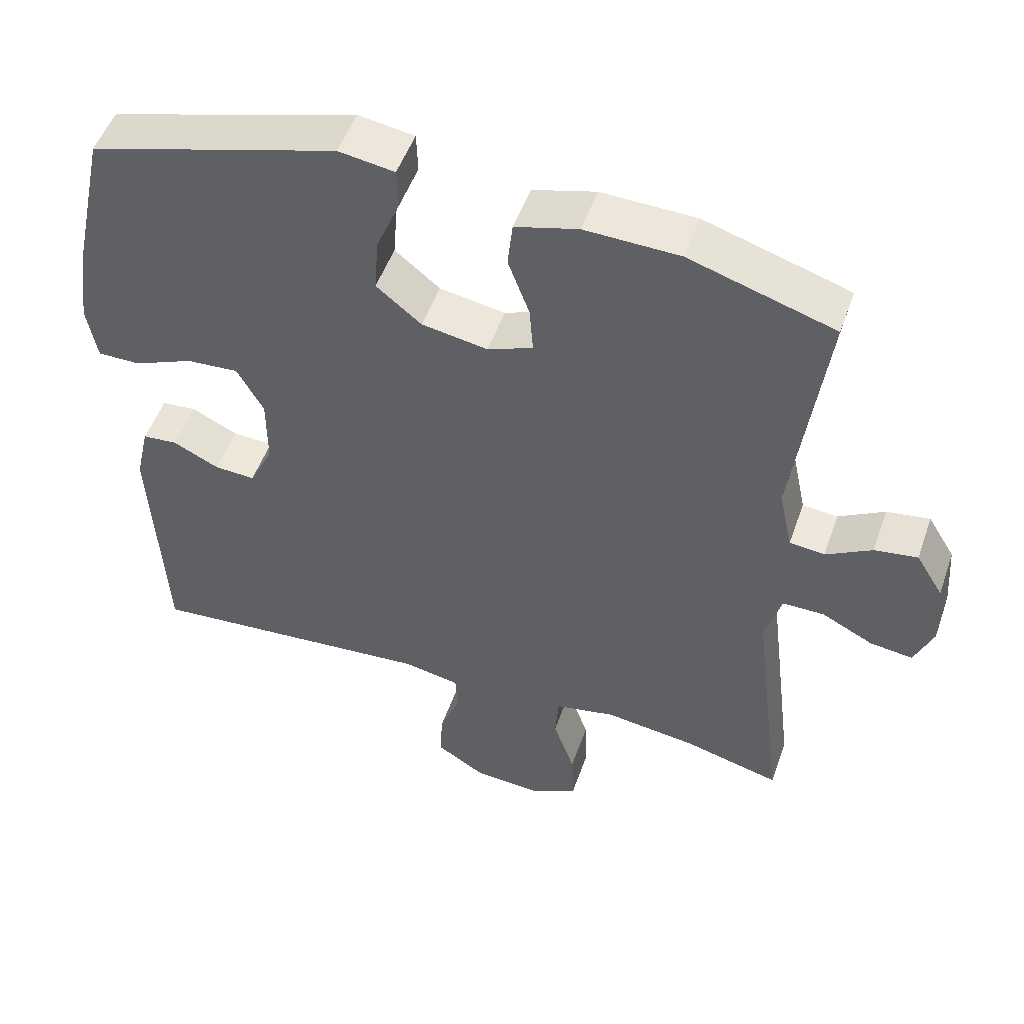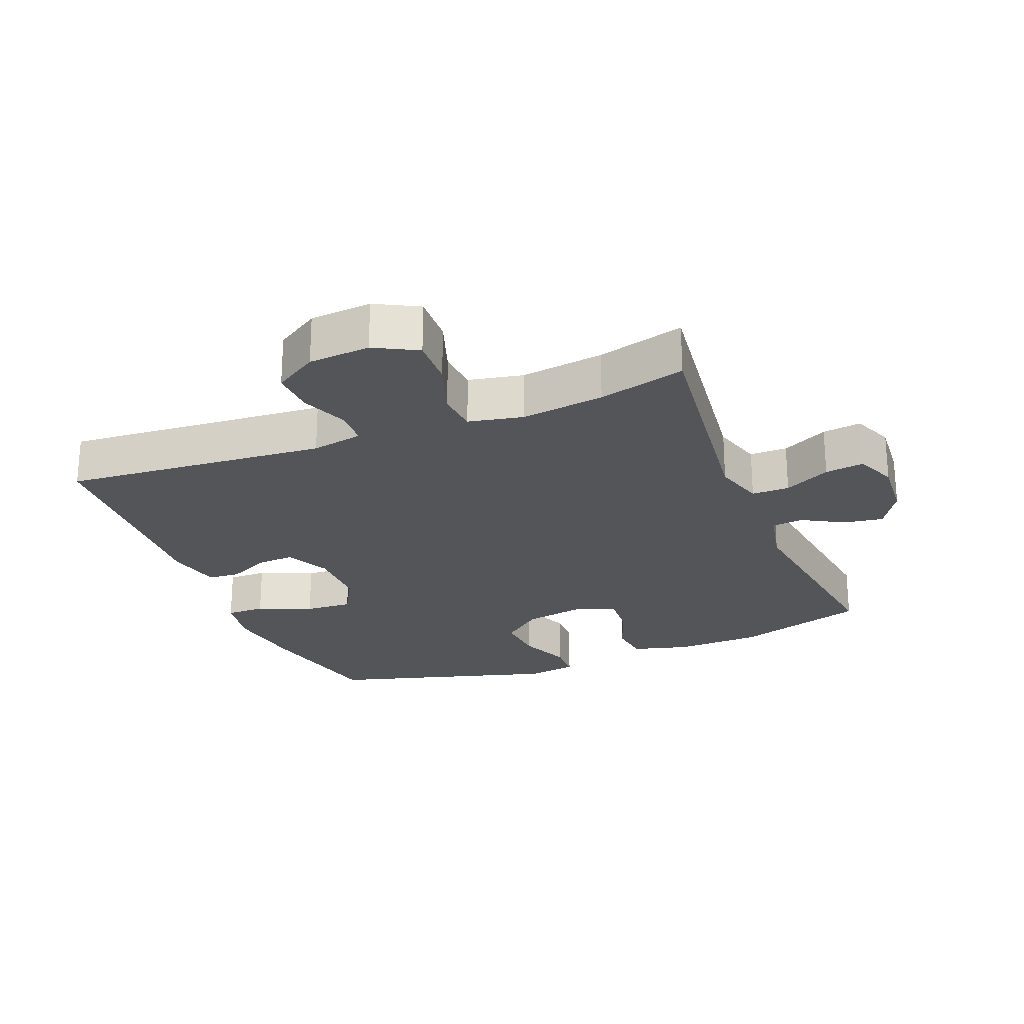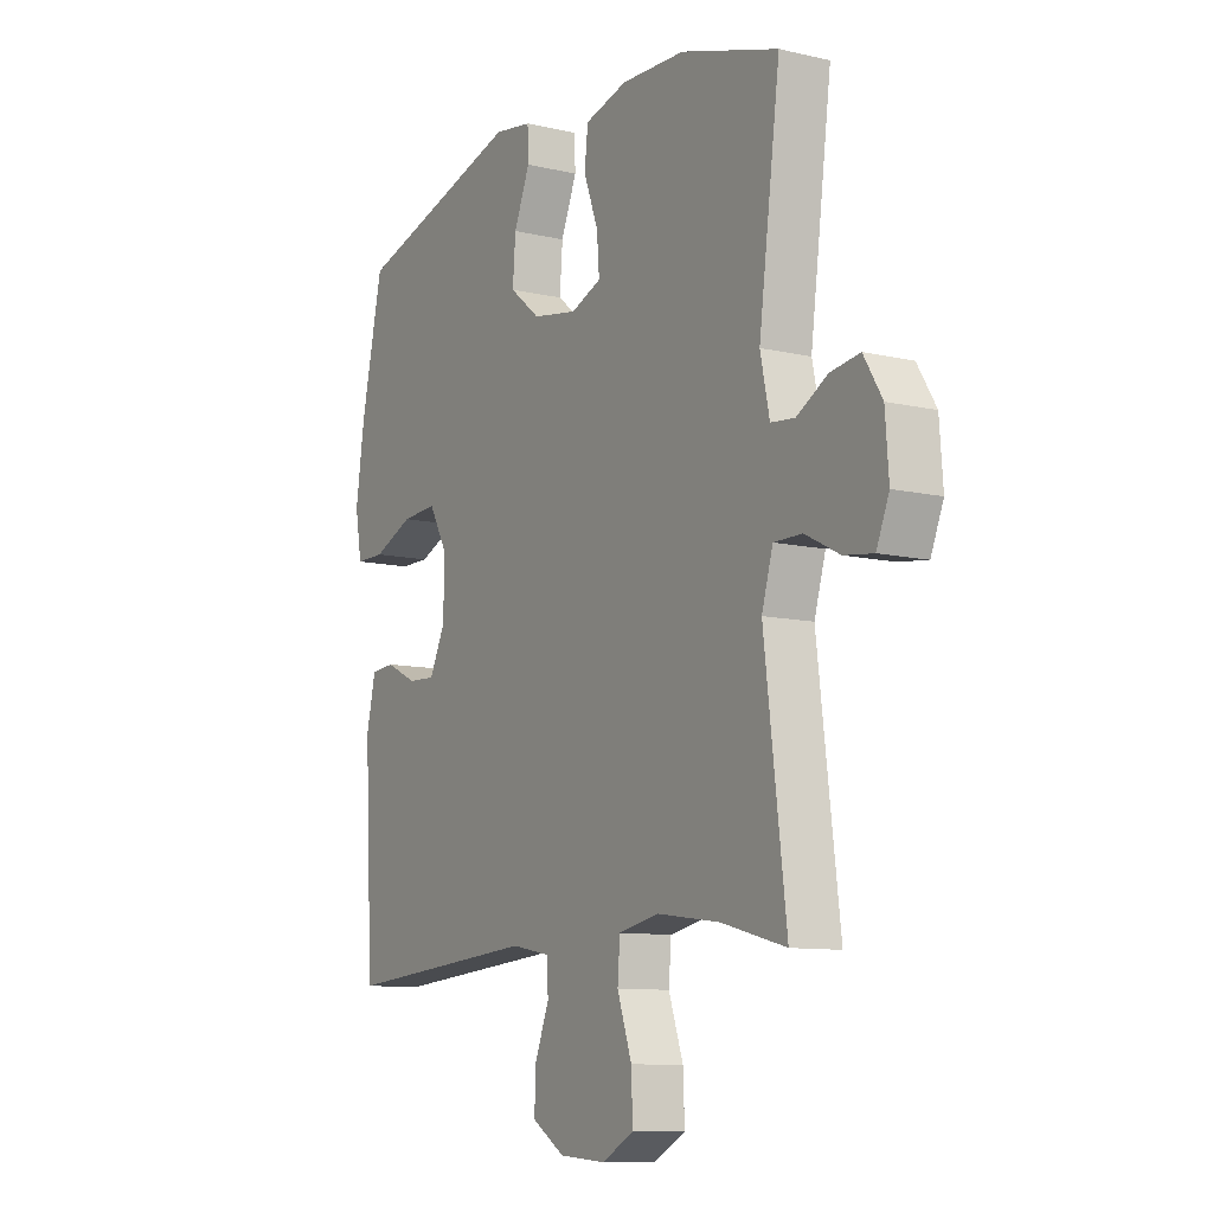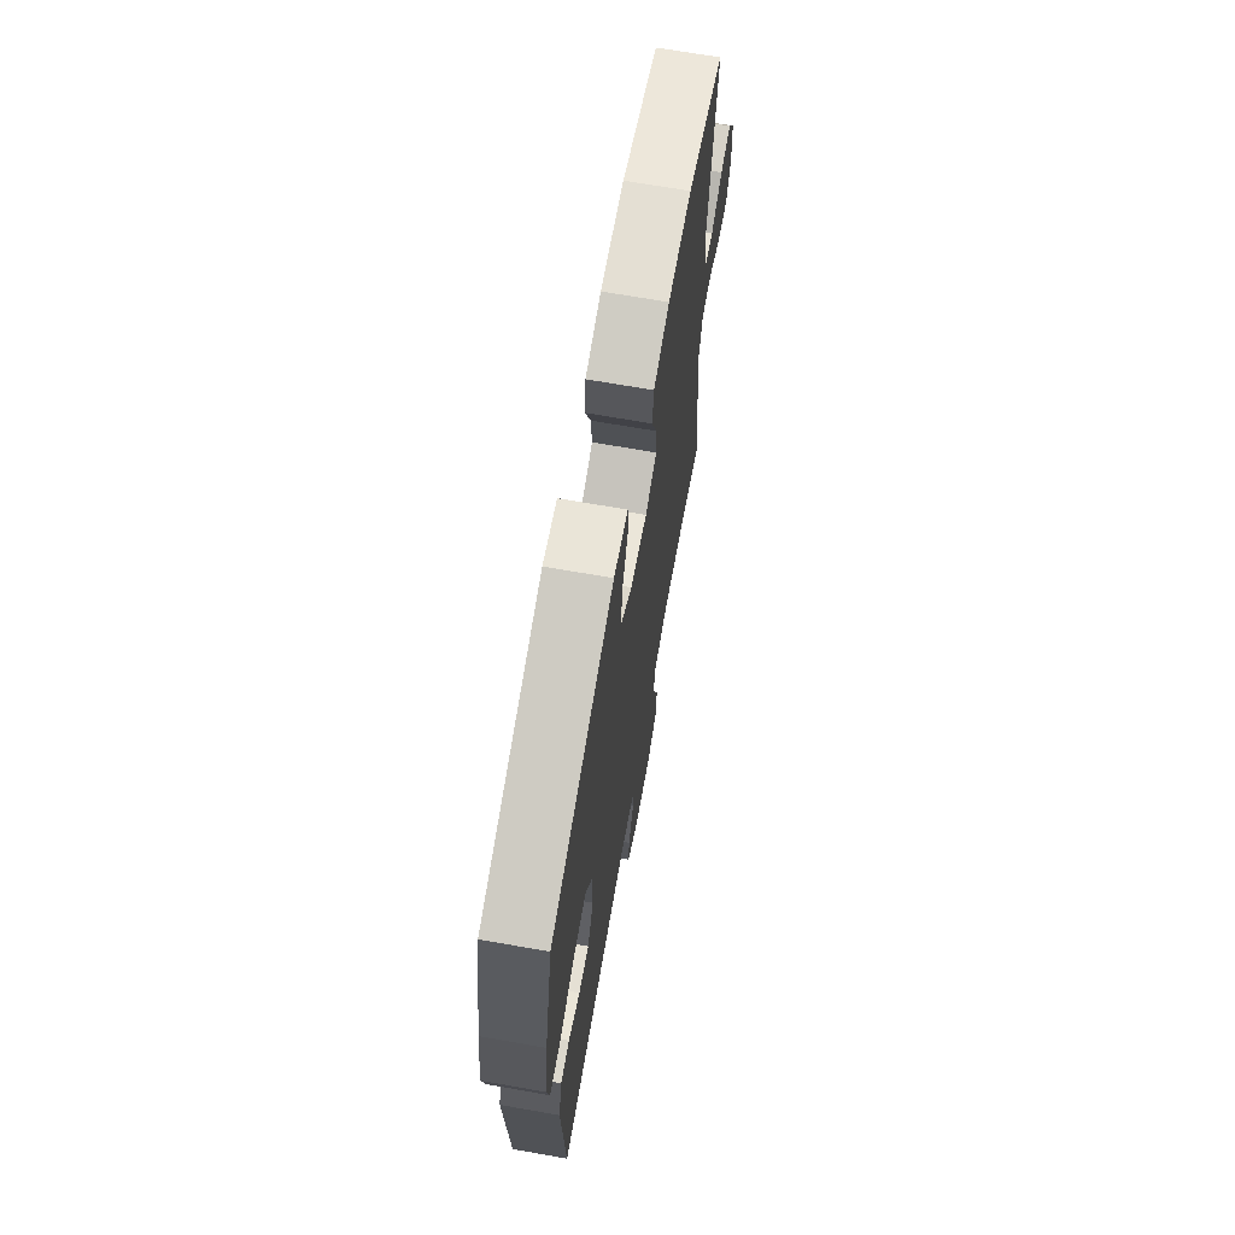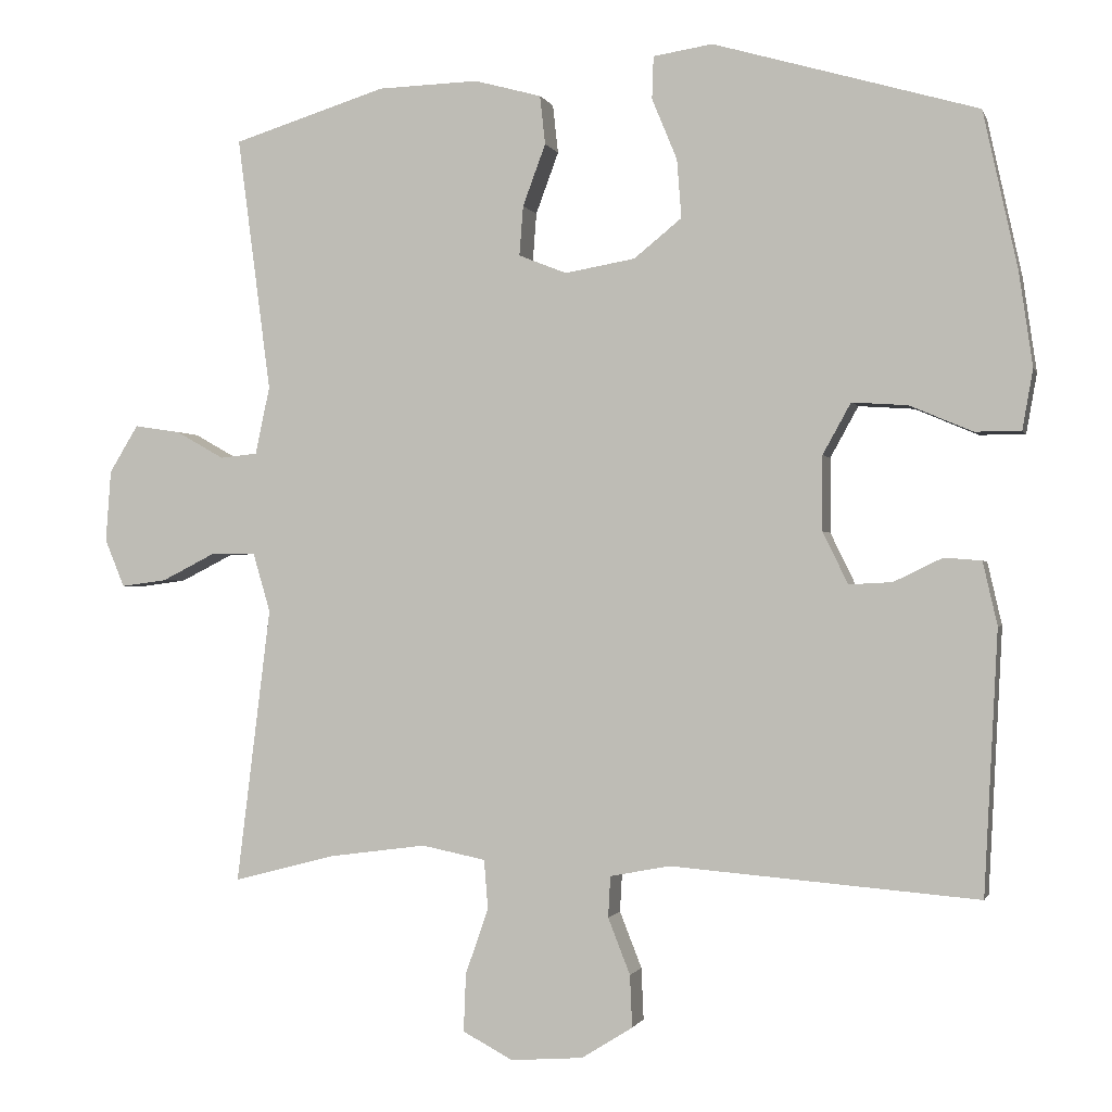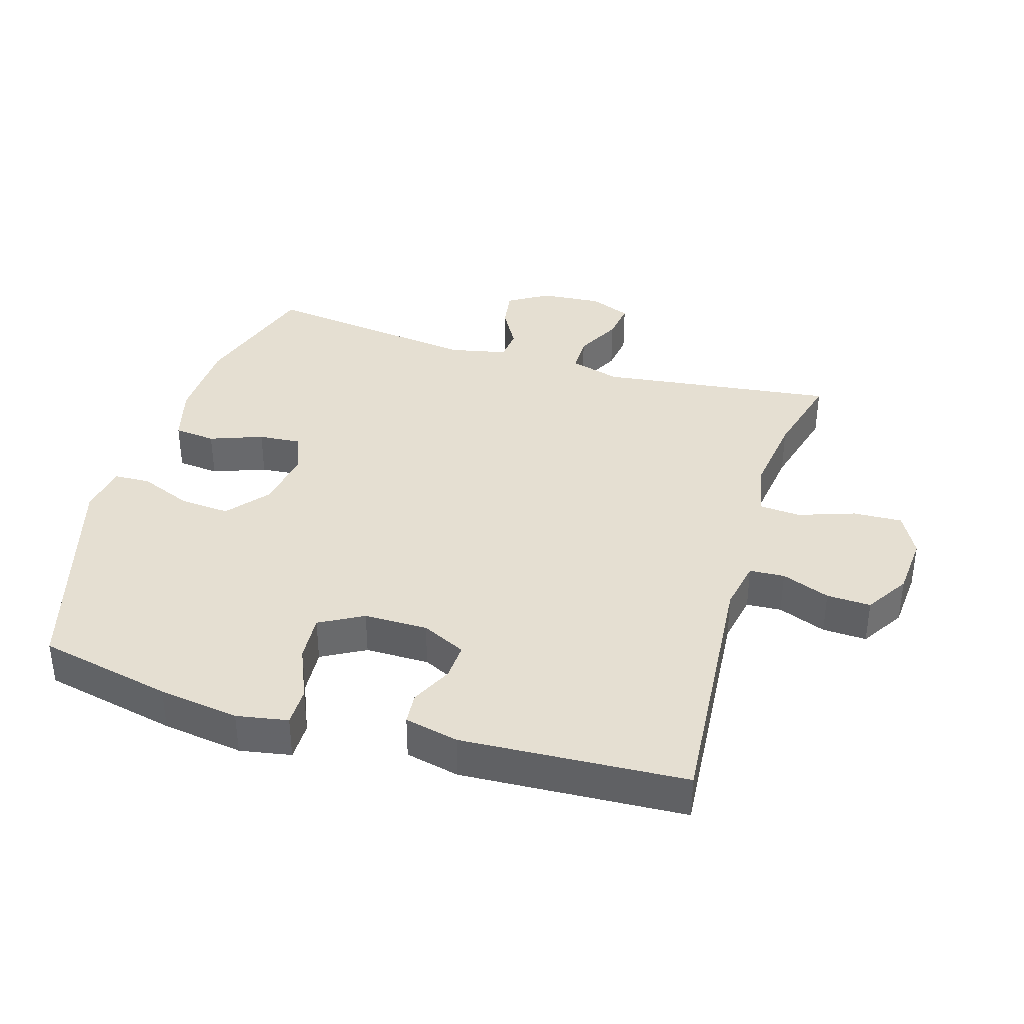
<metadata>
{"format":"obj","ext":"obj","renderer":"f3d","projection":"perspective","resolution":1024,"background":"white","views":[{"elev":50.9,"azim":-160.9,"up":"+Z"},{"elev":-24.2,"azim":-158.2,"up":"+Y"},{"elev":-10.1,"azim":-120.8,"up":"+Z"},{"elev":68.5,"azim":100.0,"up":"+Z"},{"elev":-0.9,"azim":14.1,"up":"+Z"},{"elev":37.5,"azim":106.7,"up":"+Y"}]}
</metadata>
<code>
v 0.5 0.07 -0.5
v 0.096 0.07 -0.467
v 0.017 0.07 -0.482
v 0.014 0.07 -0.536
v 0.043 0.07 -0.61
v 0.046 0.07 -0.678
v -0.021 0.07 -0.72
v -0.116 0.07 -0.727
v -0.182 0.07 -0.692
v -0.179 0.07 -0.616
v -0.149 0.07 -0.529
v -0.154 0.07 -0.465
v -0.238 0.07 -0.448
v -0.366 0.07 -0.465
v -0.5 0.07 -0.5
v -0.455 0.07 -0.137
v -0.478 0.07 -0.059
v -0.536 0.07 -0.059
v -0.607 0.07 -0.095
v -0.667 0.07 -0.103
v -0.693 0.07 -0.04
v -0.686 0.07 0.054
v -0.648 0.07 0.116
v -0.588 0.07 0.107
v -0.524 0.07 0.071
v -0.475 0.07 0.076
v -0.456 0.07 0.165
v -0.5 0.07 0.5
v -0.298 0.07 0.563
v -0.166 0.07 0.567
v -0.078 0.07 0.543
v -0.071 0.07 0.479
v -0.101 0.07 0.398
v -0.106 0.07 0.333
v -0.043 0.07 0.308
v 0.049 0.07 0.324
v 0.112 0.07 0.375
v 0.106 0.07 0.452
v 0.073 0.07 0.532
v 0.075 0.07 0.588
v 0.153 0.07 0.6
v 0.5 0.07 0.5
v 0.545 0.07 0.294
v 0.563 0.07 0.17
v 0.549 0.07 0.091
v 0.489 0.07 0.091
v 0.406 0.07 0.126
v 0.333 0.07 0.131
v 0.296 0.07 0.064
v 0.296 0.07 -0.034
v 0.329 0.07 -0.102
v 0.386 0.07 -0.099
v 0.45 0.07 -0.068
v 0.499 0.07 -0.072
v 0.518 0.07 -0.155
v 0.5 0 -0.5
v 0.096 0 -0.467
v 0.017 0 -0.482
v 0.014 0 -0.536
v 0.043 0 -0.61
v 0.046 0 -0.678
v -0.021 0 -0.72
v -0.116 0 -0.727
v -0.182 0 -0.692
v -0.179 0 -0.616
v -0.149 0 -0.529
v -0.154 0 -0.465
v -0.238 0 -0.448
v -0.366 0 -0.465
v -0.5 0 -0.5
v -0.455 0 -0.137
v -0.478 0 -0.059
v -0.536 0 -0.059
v -0.607 0 -0.095
v -0.667 0 -0.103
v -0.693 0 -0.04
v -0.686 0 0.054
v -0.648 0 0.116
v -0.588 0 0.107
v -0.524 0 0.071
v -0.475 0 0.076
v -0.456 0 0.165
v -0.5 0 0.5
v -0.298 0 0.563
v -0.166 0 0.567
v -0.078 0 0.543
v -0.071 0 0.479
v -0.101 0 0.398
v -0.106 0 0.333
v -0.043 0 0.308
v 0.049 0 0.324
v 0.112 0 0.375
v 0.106 0 0.452
v 0.073 0 0.532
v 0.075 0 0.588
v 0.153 0 0.6
v 0.5 0 0.5
v 0.545 0 0.294
v 0.563 0 0.17
v 0.549 0 0.091
v 0.489 0 0.091
v 0.406 0 0.126
v 0.333 0 0.131
v 0.296 0 0.064
v 0.296 0 -0.034
v 0.329 0 -0.102
v 0.386 0 -0.099
v 0.45 0 -0.068
v 0.499 0 -0.072
v 0.518 0 -0.155
f 52 53 54 55
f 51 52 55 1
f 50 51 1 2
f 49 50 2 3
f 44 45 46 47
f 44 47 48
f 43 44 48
f 42 43 48
f 41 42 48 49
f 38 39 40 41
f 37 38 41 49
f 30 31 32 33
f 30 33 34
f 27 28 29 30
f 26 27 30 34
f 22 23 24 25
f 22 25 26
f 21 22 26
f 18 19 20 21
f 17 18 21 26
f 16 17 26 34
f 14 15 16 34
f 8 9 10 11
f 8 11 12
f 7 8 12
f 4 5 6 7
f 3 4 7 12
f 36 37 49 3
f 13 14 34 35
f 13 35 36
f 3 12 13 36
f 110 109 108 107
f 56 110 107 106
f 57 56 106 105
f 58 57 105 104
f 102 101 100 99
f 103 102 99
f 103 99 98
f 103 98 97
f 104 103 97 96
f 96 95 94 93
f 104 96 93 92
f 88 87 86 85
f 89 88 85
f 85 84 83 82
f 89 85 82 81
f 80 79 78 77
f 81 80 77
f 81 77 76
f 76 75 74 73
f 81 76 73 72
f 89 81 72 71
f 89 71 70 69
f 66 65 64 63
f 67 66 63
f 67 63 62
f 62 61 60 59
f 67 62 59 58
f 58 104 92 91
f 90 89 69 68
f 91 90 68
f 91 68 67 58
f 1 56 57 2
f 2 57 58 3
f 3 58 59 4
f 4 59 60 5
f 5 60 61 6
f 6 61 62 7
f 7 62 63 8
f 8 63 64 9
f 9 64 65 10
f 10 65 66 11
f 11 66 67 12
f 12 67 68 13
f 13 68 69 14
f 14 69 70 15
f 15 70 71 16
f 16 71 72 17
f 17 72 73 18
f 18 73 74 19
f 19 74 75 20
f 20 75 76 21
f 21 76 77 22
f 22 77 78 23
f 23 78 79 24
f 24 79 80 25
f 25 80 81 26
f 26 81 82 27
f 27 82 83 28
f 28 83 84 29
f 29 84 85 30
f 30 85 86 31
f 31 86 87 32
f 32 87 88 33
f 33 88 89 34
f 34 89 90 35
f 35 90 91 36
f 36 91 92 37
f 37 92 93 38
f 38 93 94 39
f 39 94 95 40
f 40 95 96 41
f 41 96 97 42
f 42 97 98 43
f 43 98 99 44
f 44 99 100 45
f 45 100 101 46
f 46 101 102 47
f 47 102 103 48
f 48 103 104 49
f 49 104 105 50
f 50 105 106 51
f 51 106 107 52
f 52 107 108 53
f 53 108 109 54
f 54 109 110 55
f 55 110 56 1

</code>
